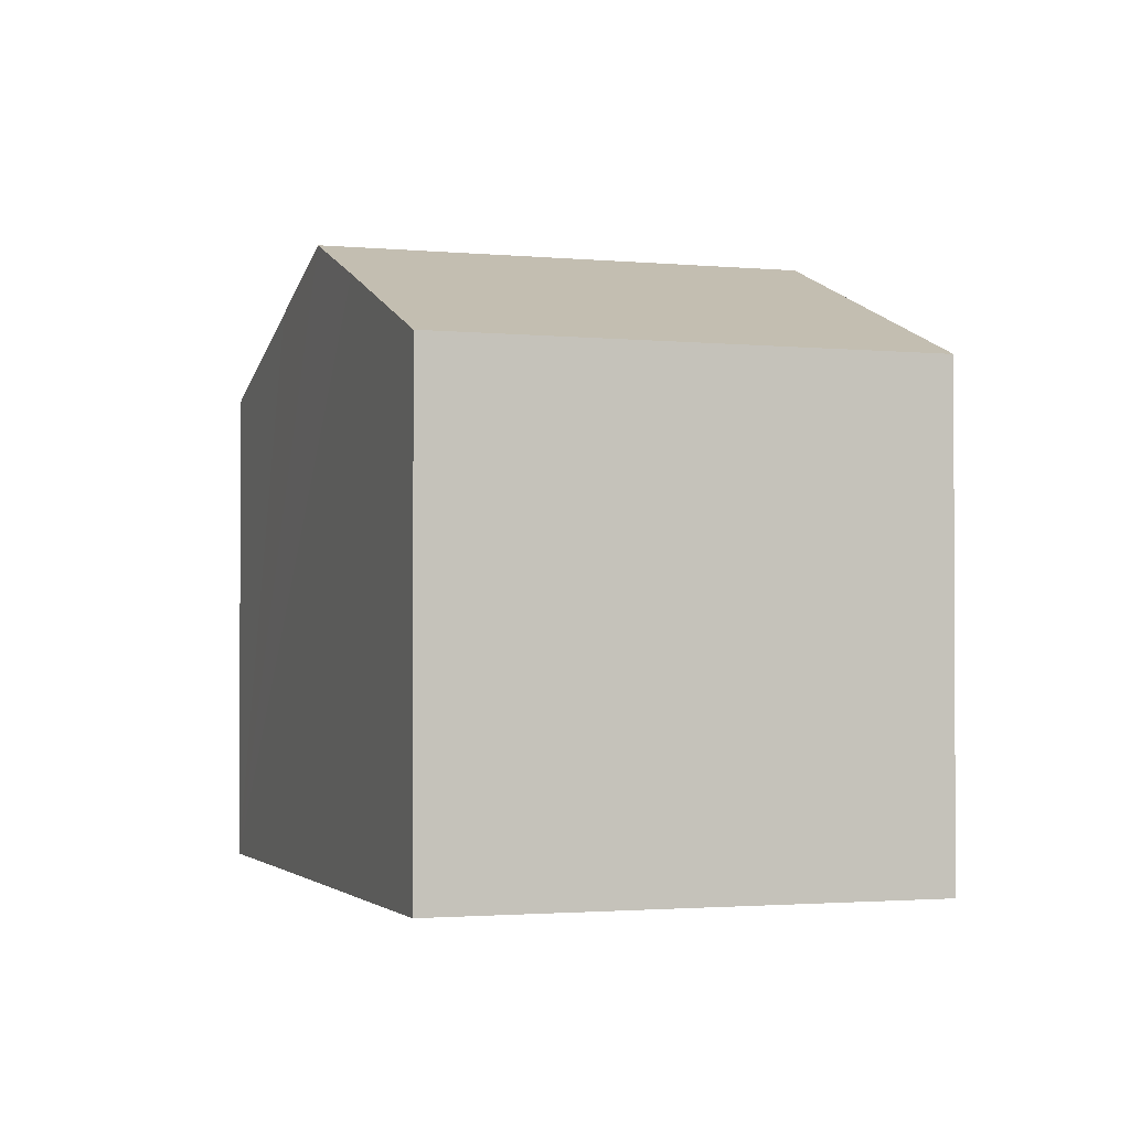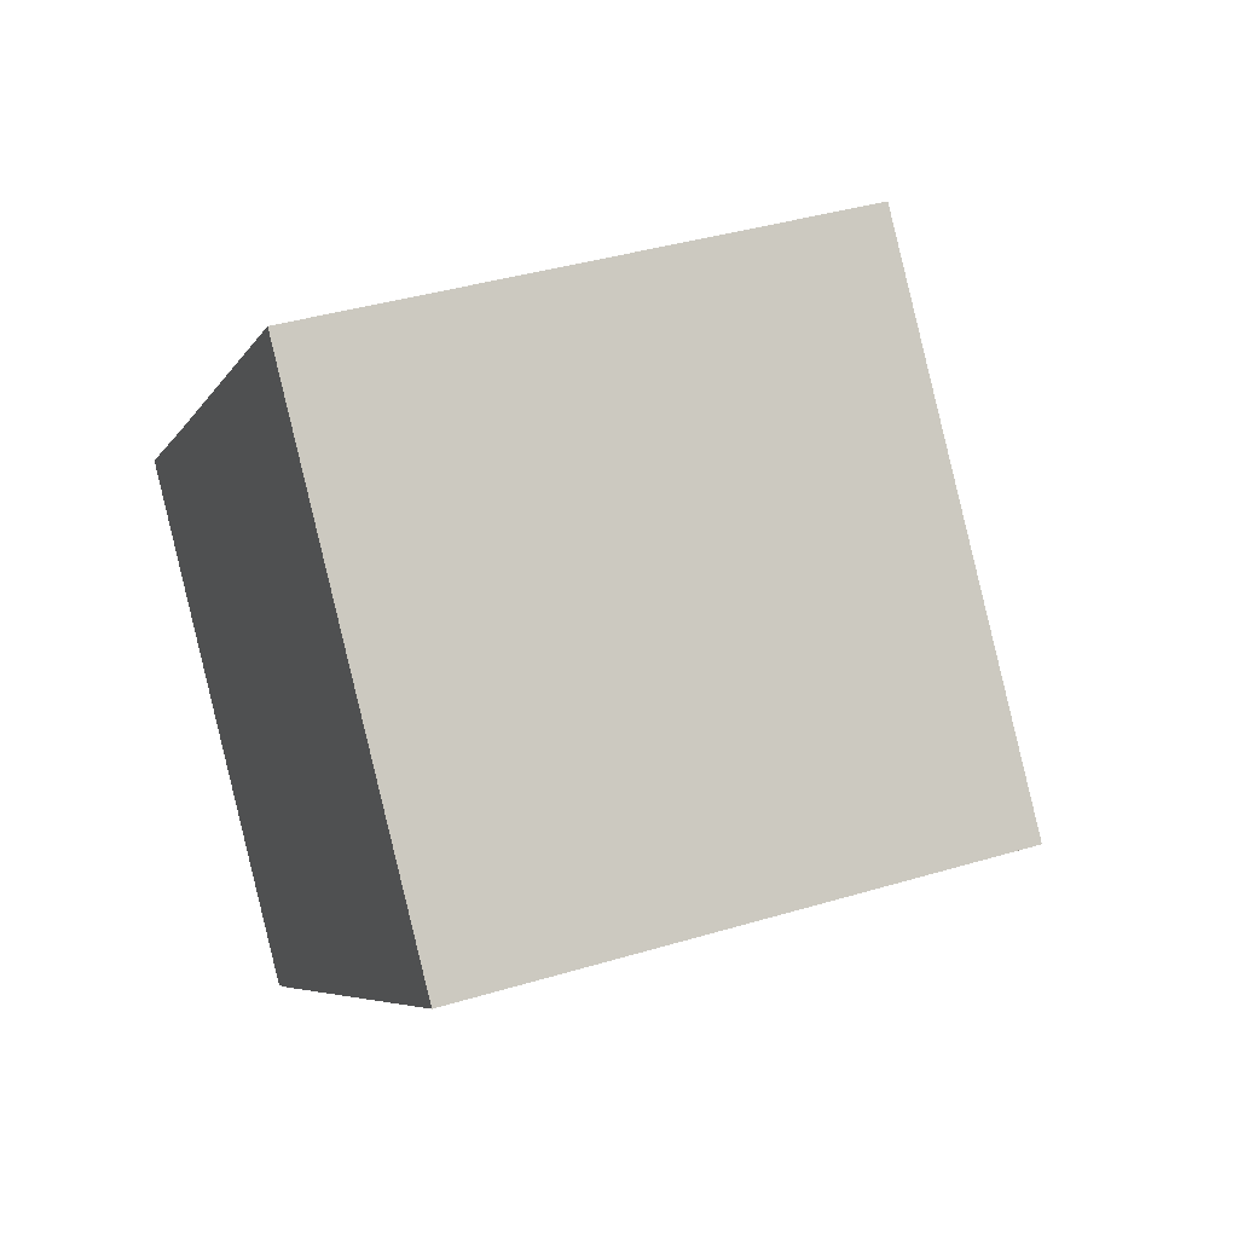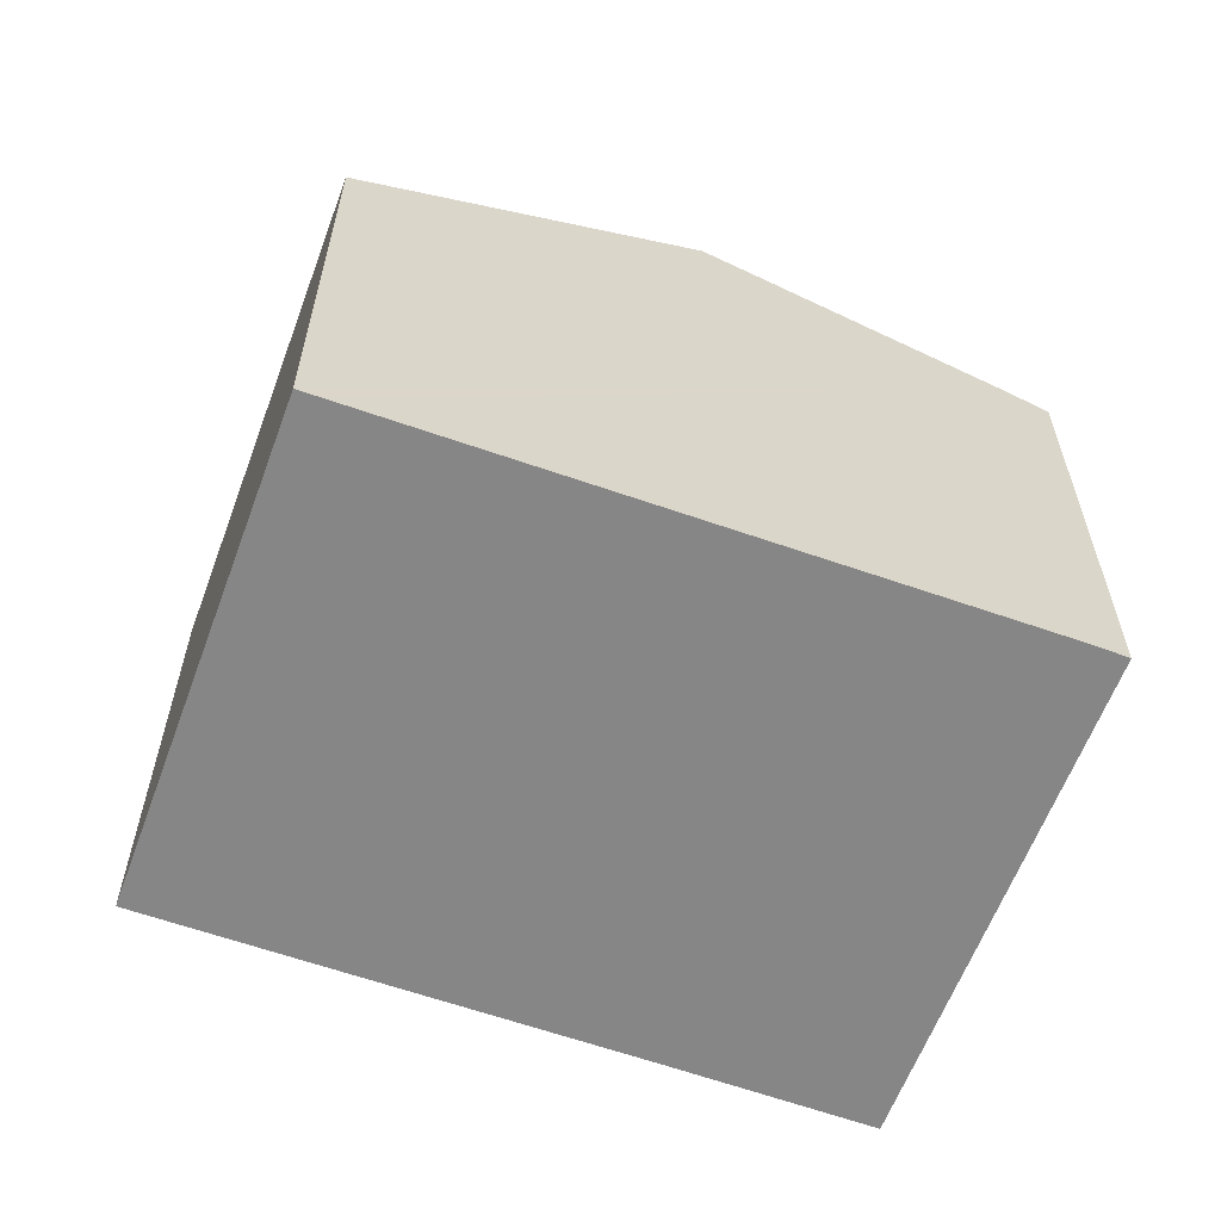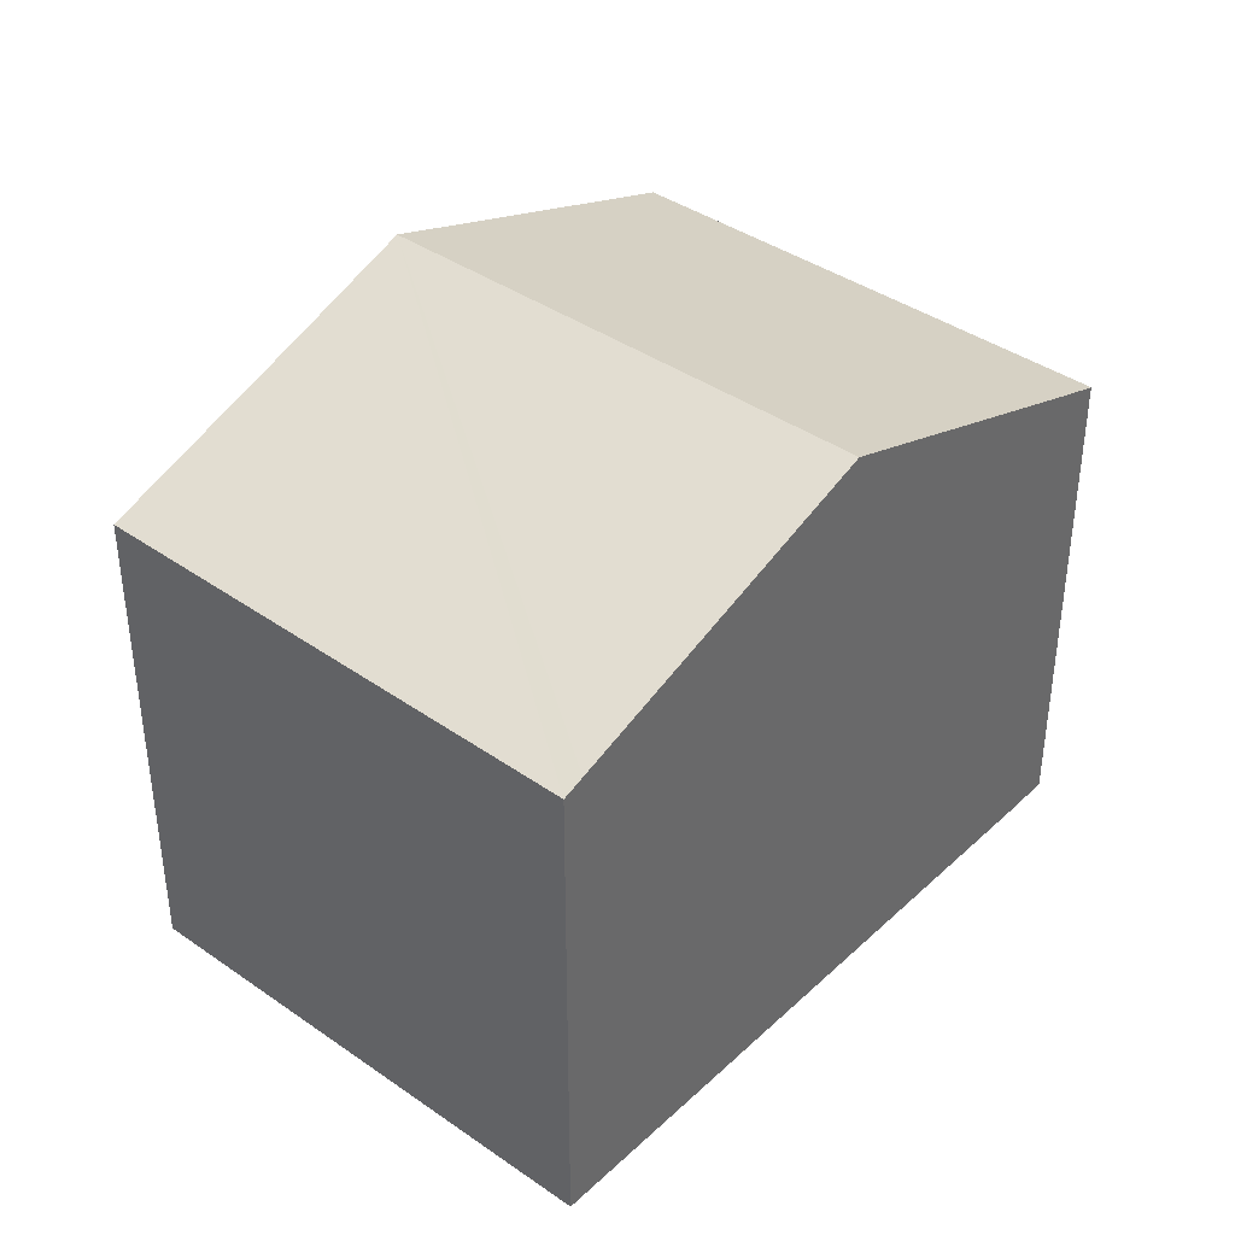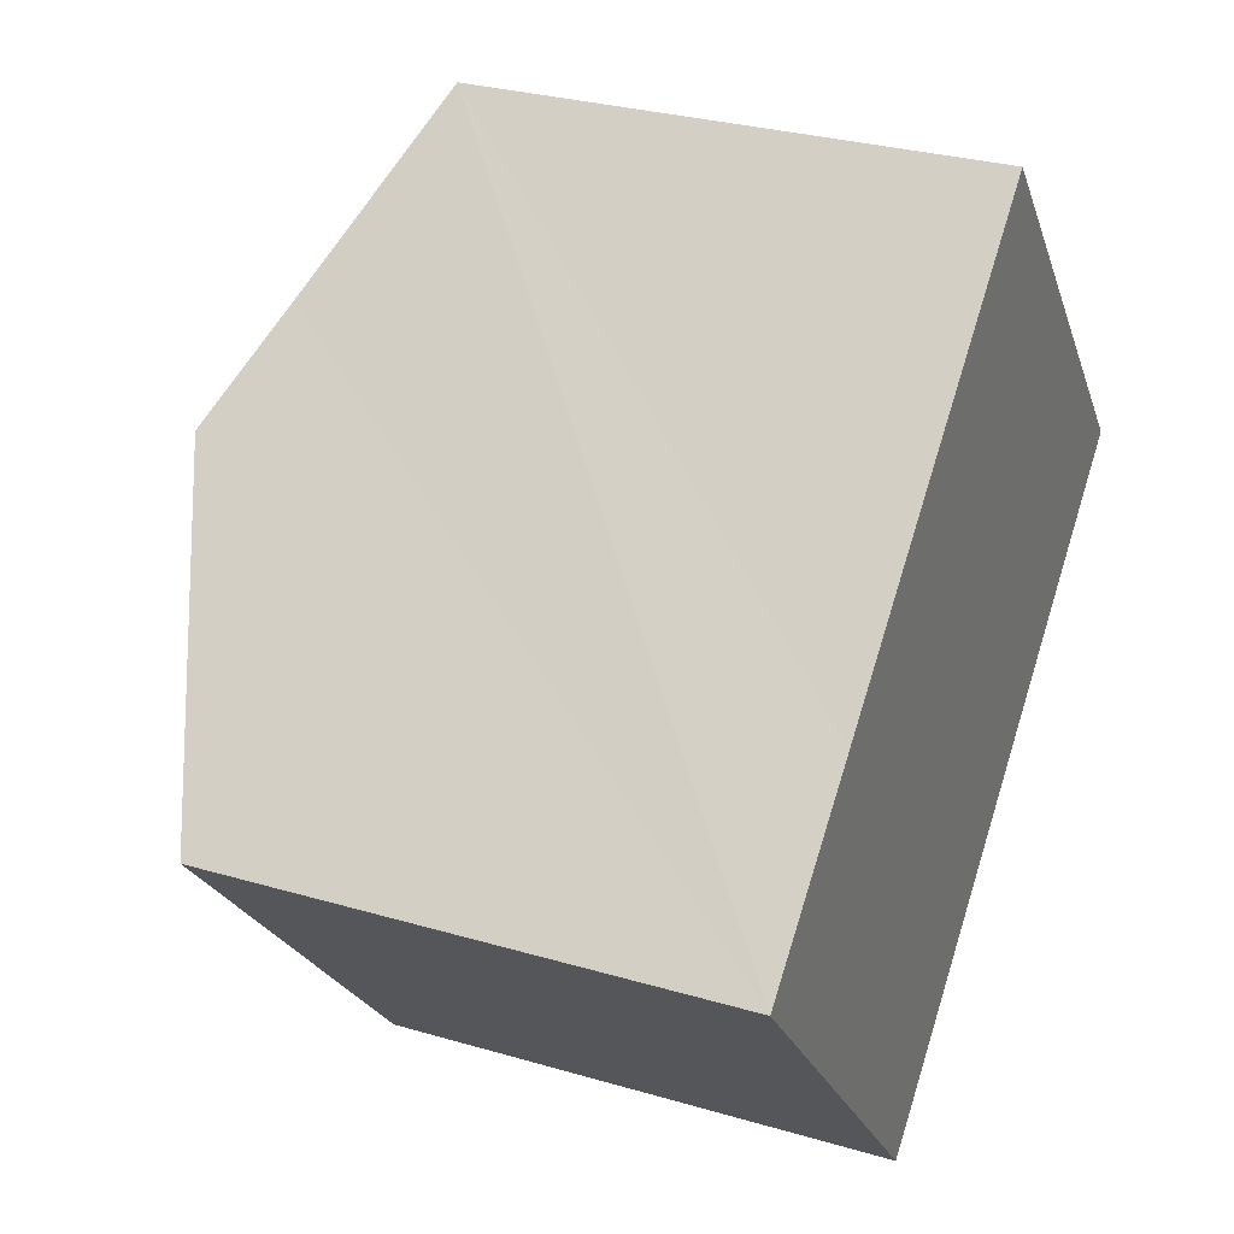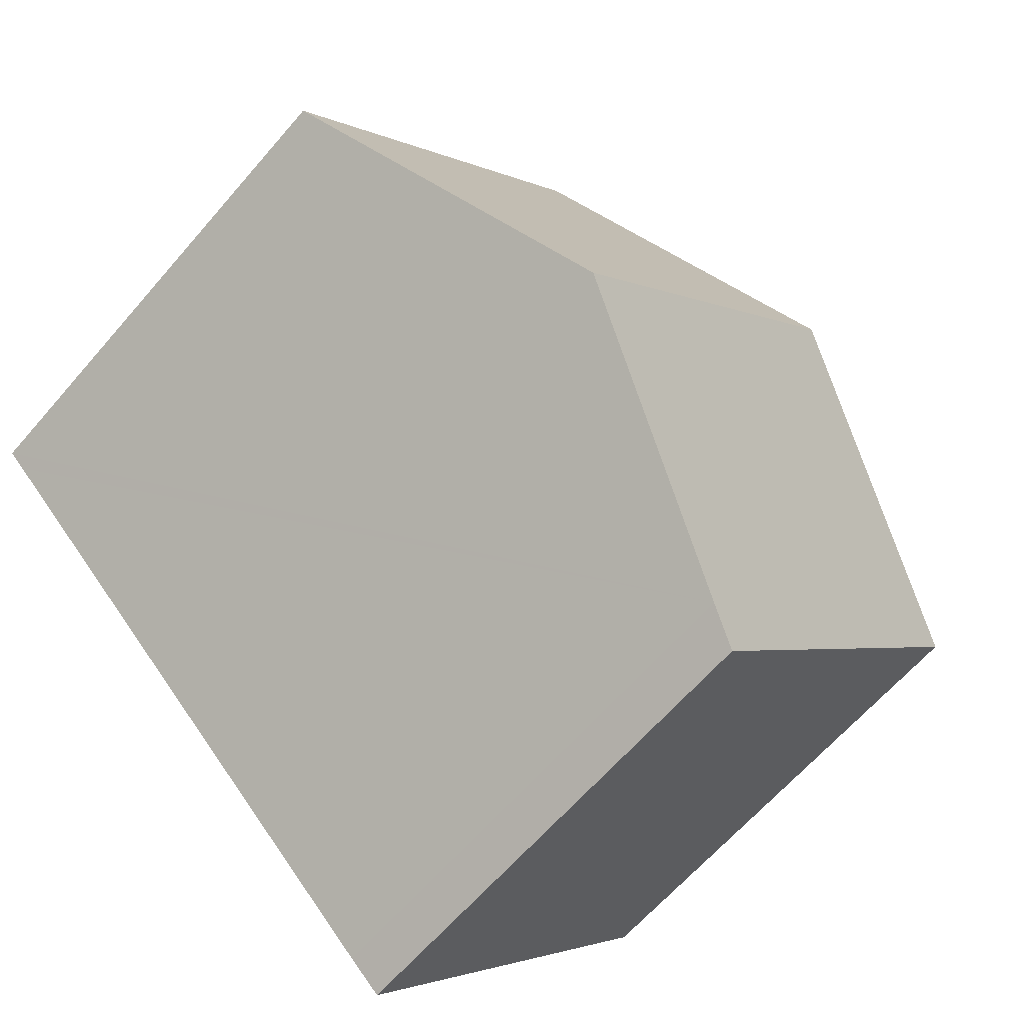
<metadata>
{"format":"obj","ext":"obj","renderer":"f3d","projection":"perspective","resolution":1024,"background":"white","views":[{"elev":-1.6,"azim":29.1,"up":"+Y"},{"elev":38.6,"azim":69.2,"up":"+Z"},{"elev":-62.2,"azim":118.3,"up":"+Y"},{"elev":40.4,"azim":89.2,"up":"+Y"},{"elev":29.4,"azim":-66.5,"up":"+Z"},{"elev":-63.3,"azim":139.4,"up":"+Z"}]}
</metadata>
<code>
v  4.774 11.18 4.261
v  15.3 9.076 1.329
v  10.81 11.18 -2.74
v  15.59 8.938 1.595
v  6.528 10.36 5.828
v  9.467 8.98 8.515
v  0 8.957 5.485e-16
v  6.652 9.232 -6.506
v  6.056 8.957 -7.026
v  2.817 10.27 2.512
v  6.056 4.302e-16 -7.026
v  0 0 0
v  2.817 -1.538e-16 2.512
v  9.467 -5.214e-16 8.515
v  4.774 -2.609e-16 4.261
v  6.528 -3.569e-16 5.828
v  15.59 -9.767e-17 1.595
v  6.652 3.984e-16 -6.506
v  15.3 -8.138e-17 1.329
v  10.81 1.678e-16 -2.74
g defaultobject
f 1 2 3
f 2 1 4
f 4 1 5
f 4 5 6
f 7 8 9
f 8 7 3
f 3 7 10
f 3 10 1
f 11 7 9
f 7 11 12
f 12 10 7
f 10 12 1
f 1 12 5
f 5 12 6
f 6 12 13
f 6 13 14
f 14 13 15
f 14 15 16
f 14 4 6
f 4 14 17
f 18 9 8
f 9 18 11
f 17 2 4
f 2 17 3
f 3 17 8
f 8 17 19
f 8 19 20
f 8 20 18
f 16 17 14
f 17 16 19
f 19 16 20
f 20 16 15
f 20 15 13
f 20 13 18
f 18 13 12
f 18 12 11

</code>
